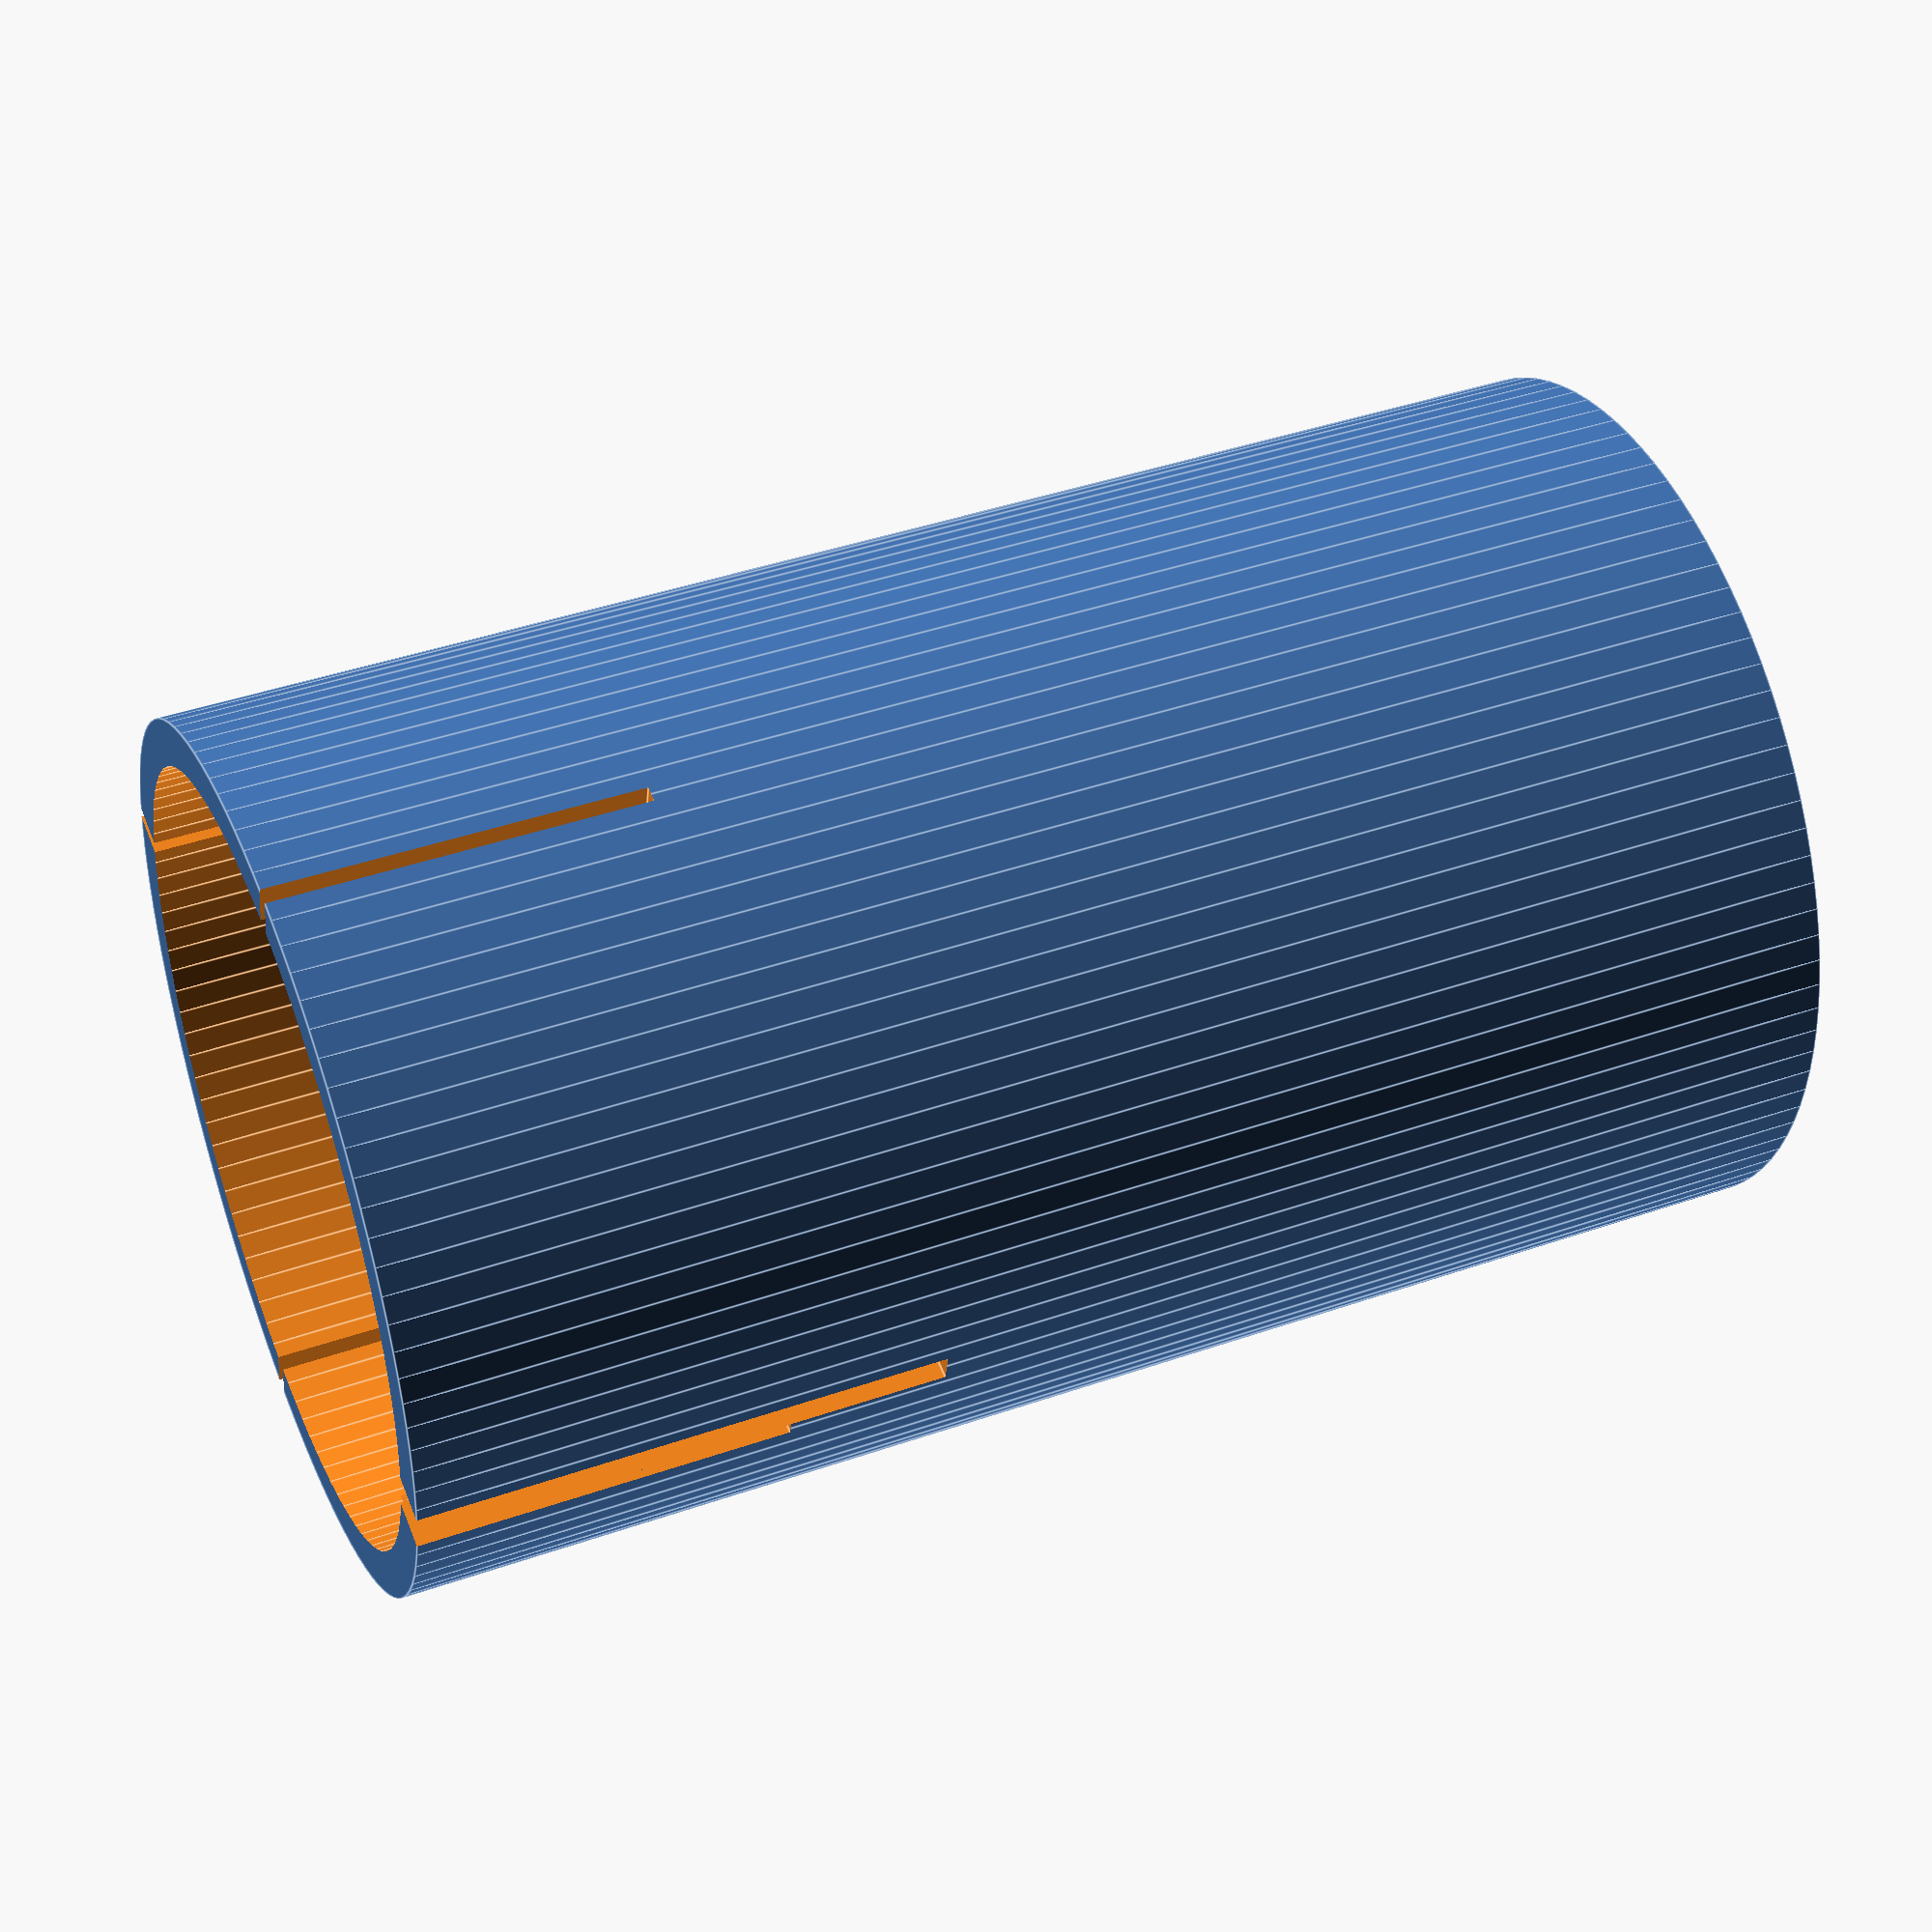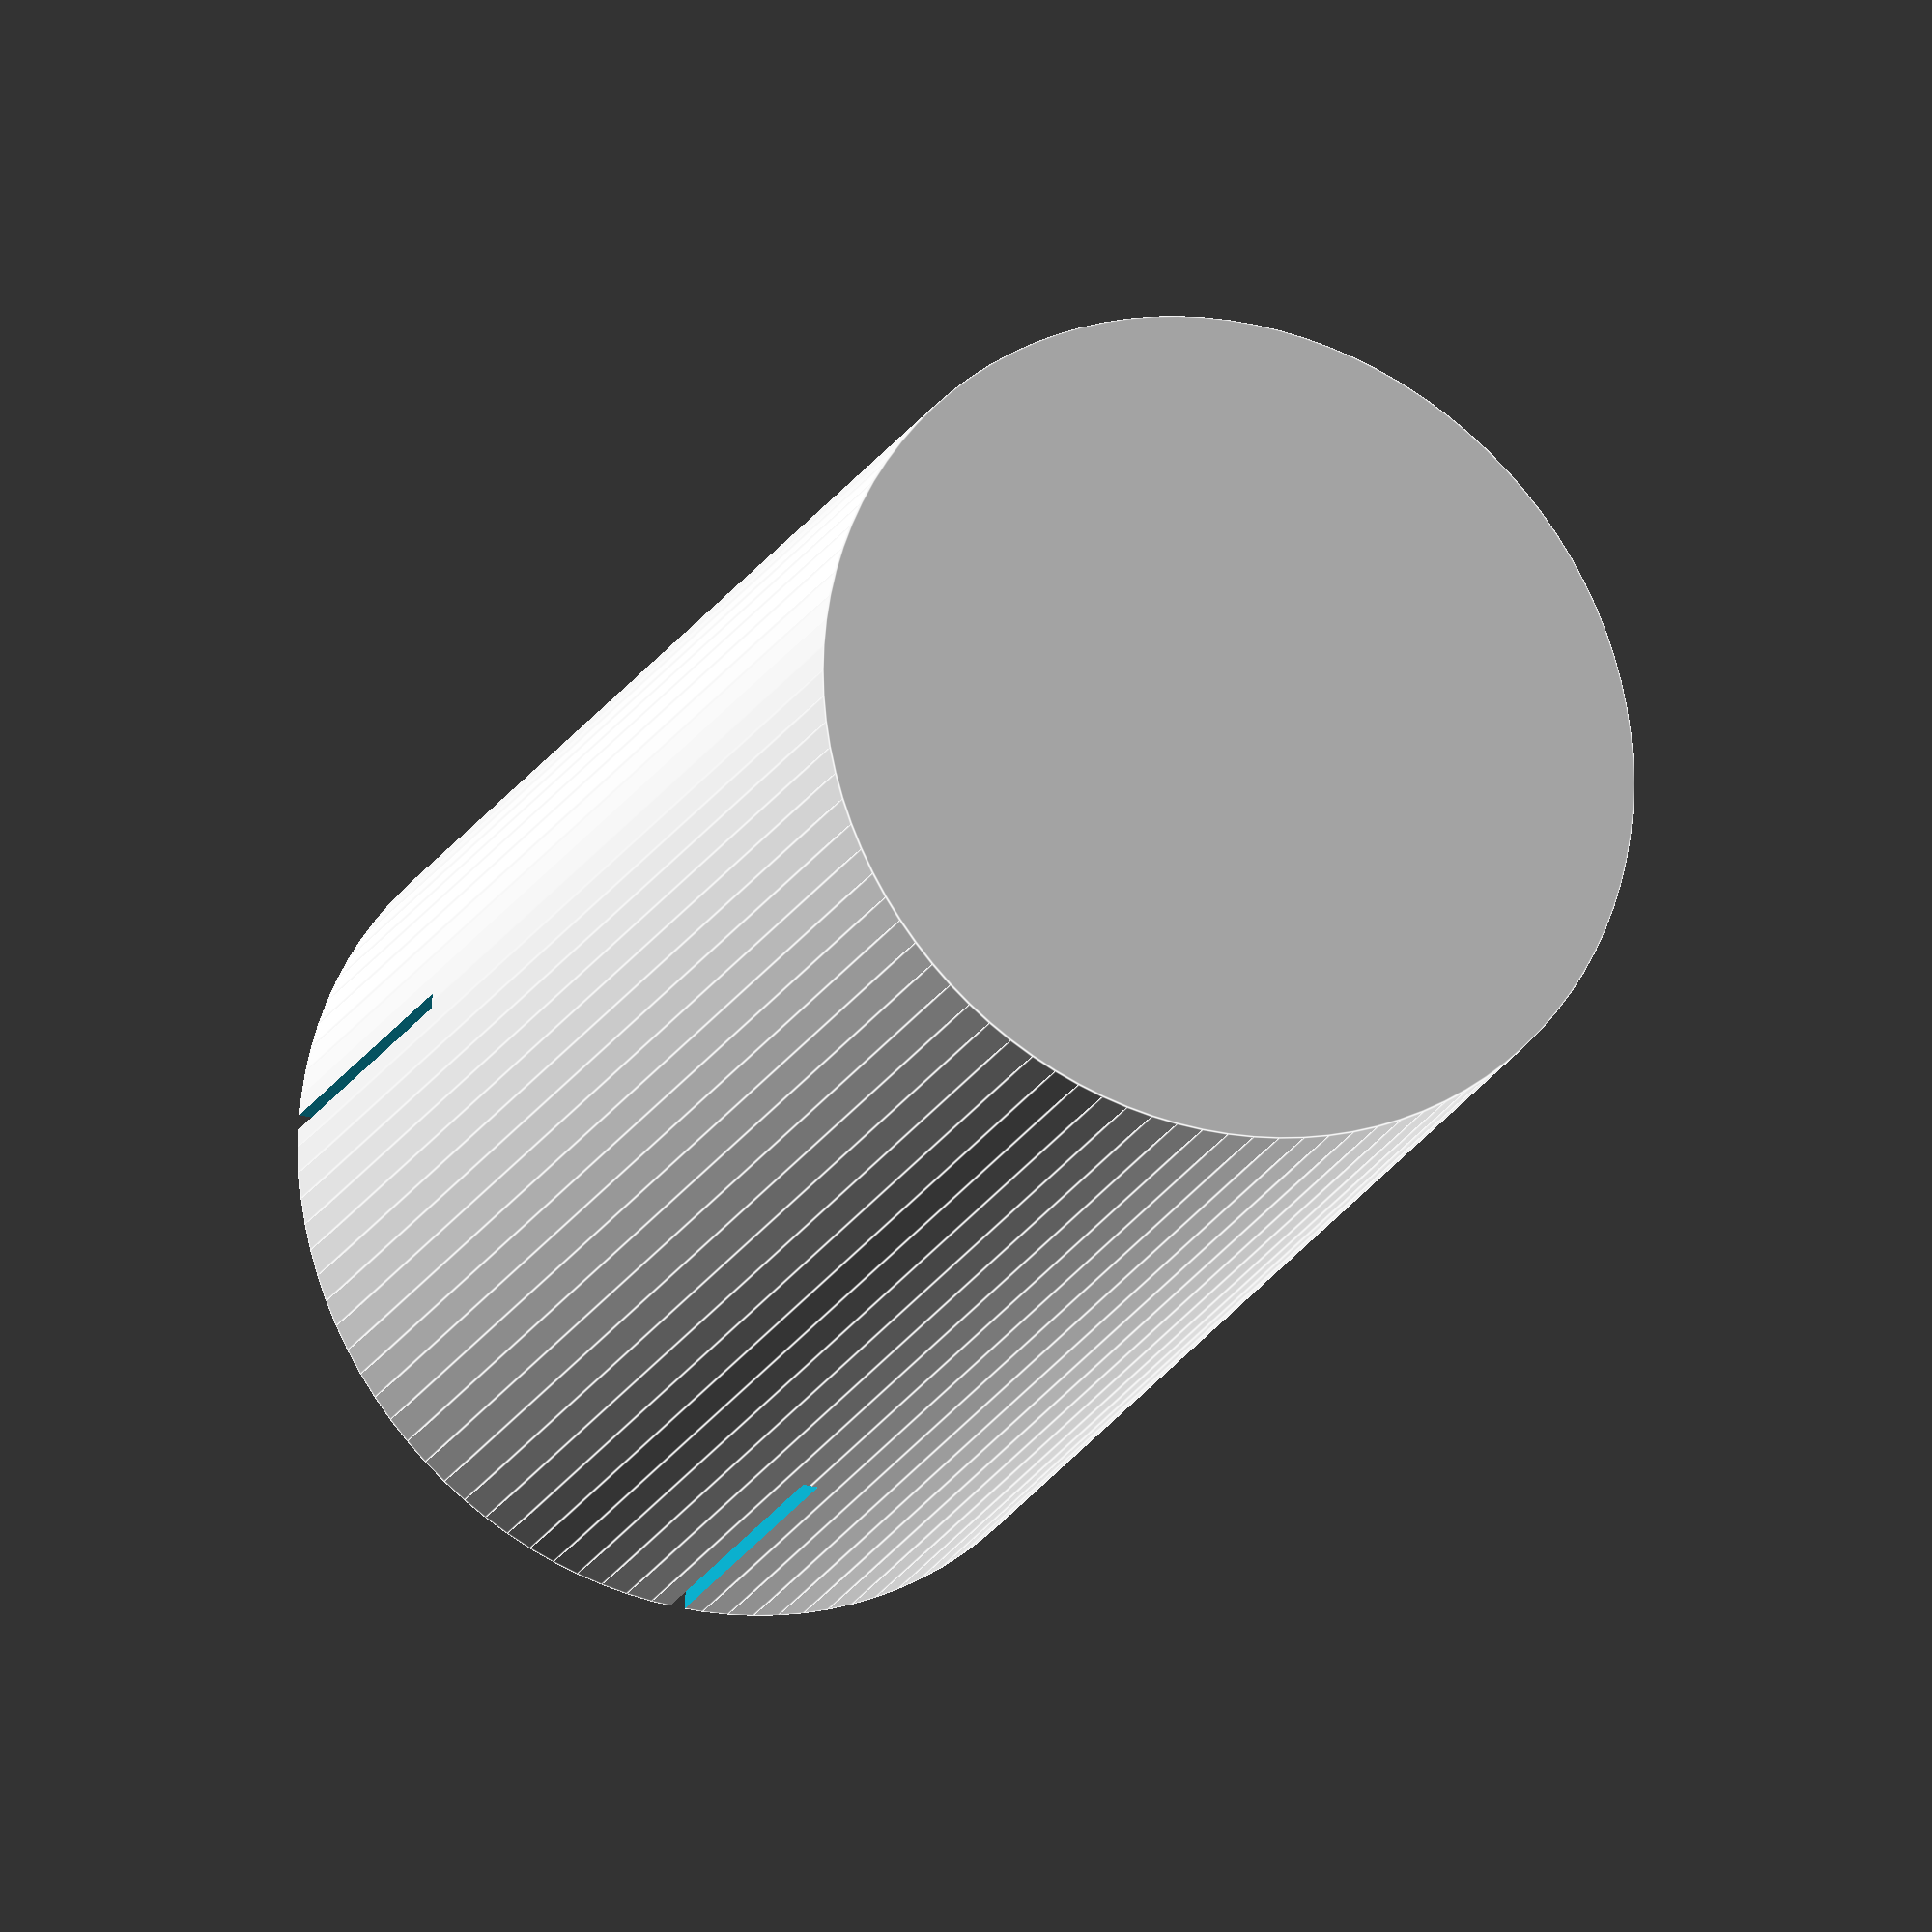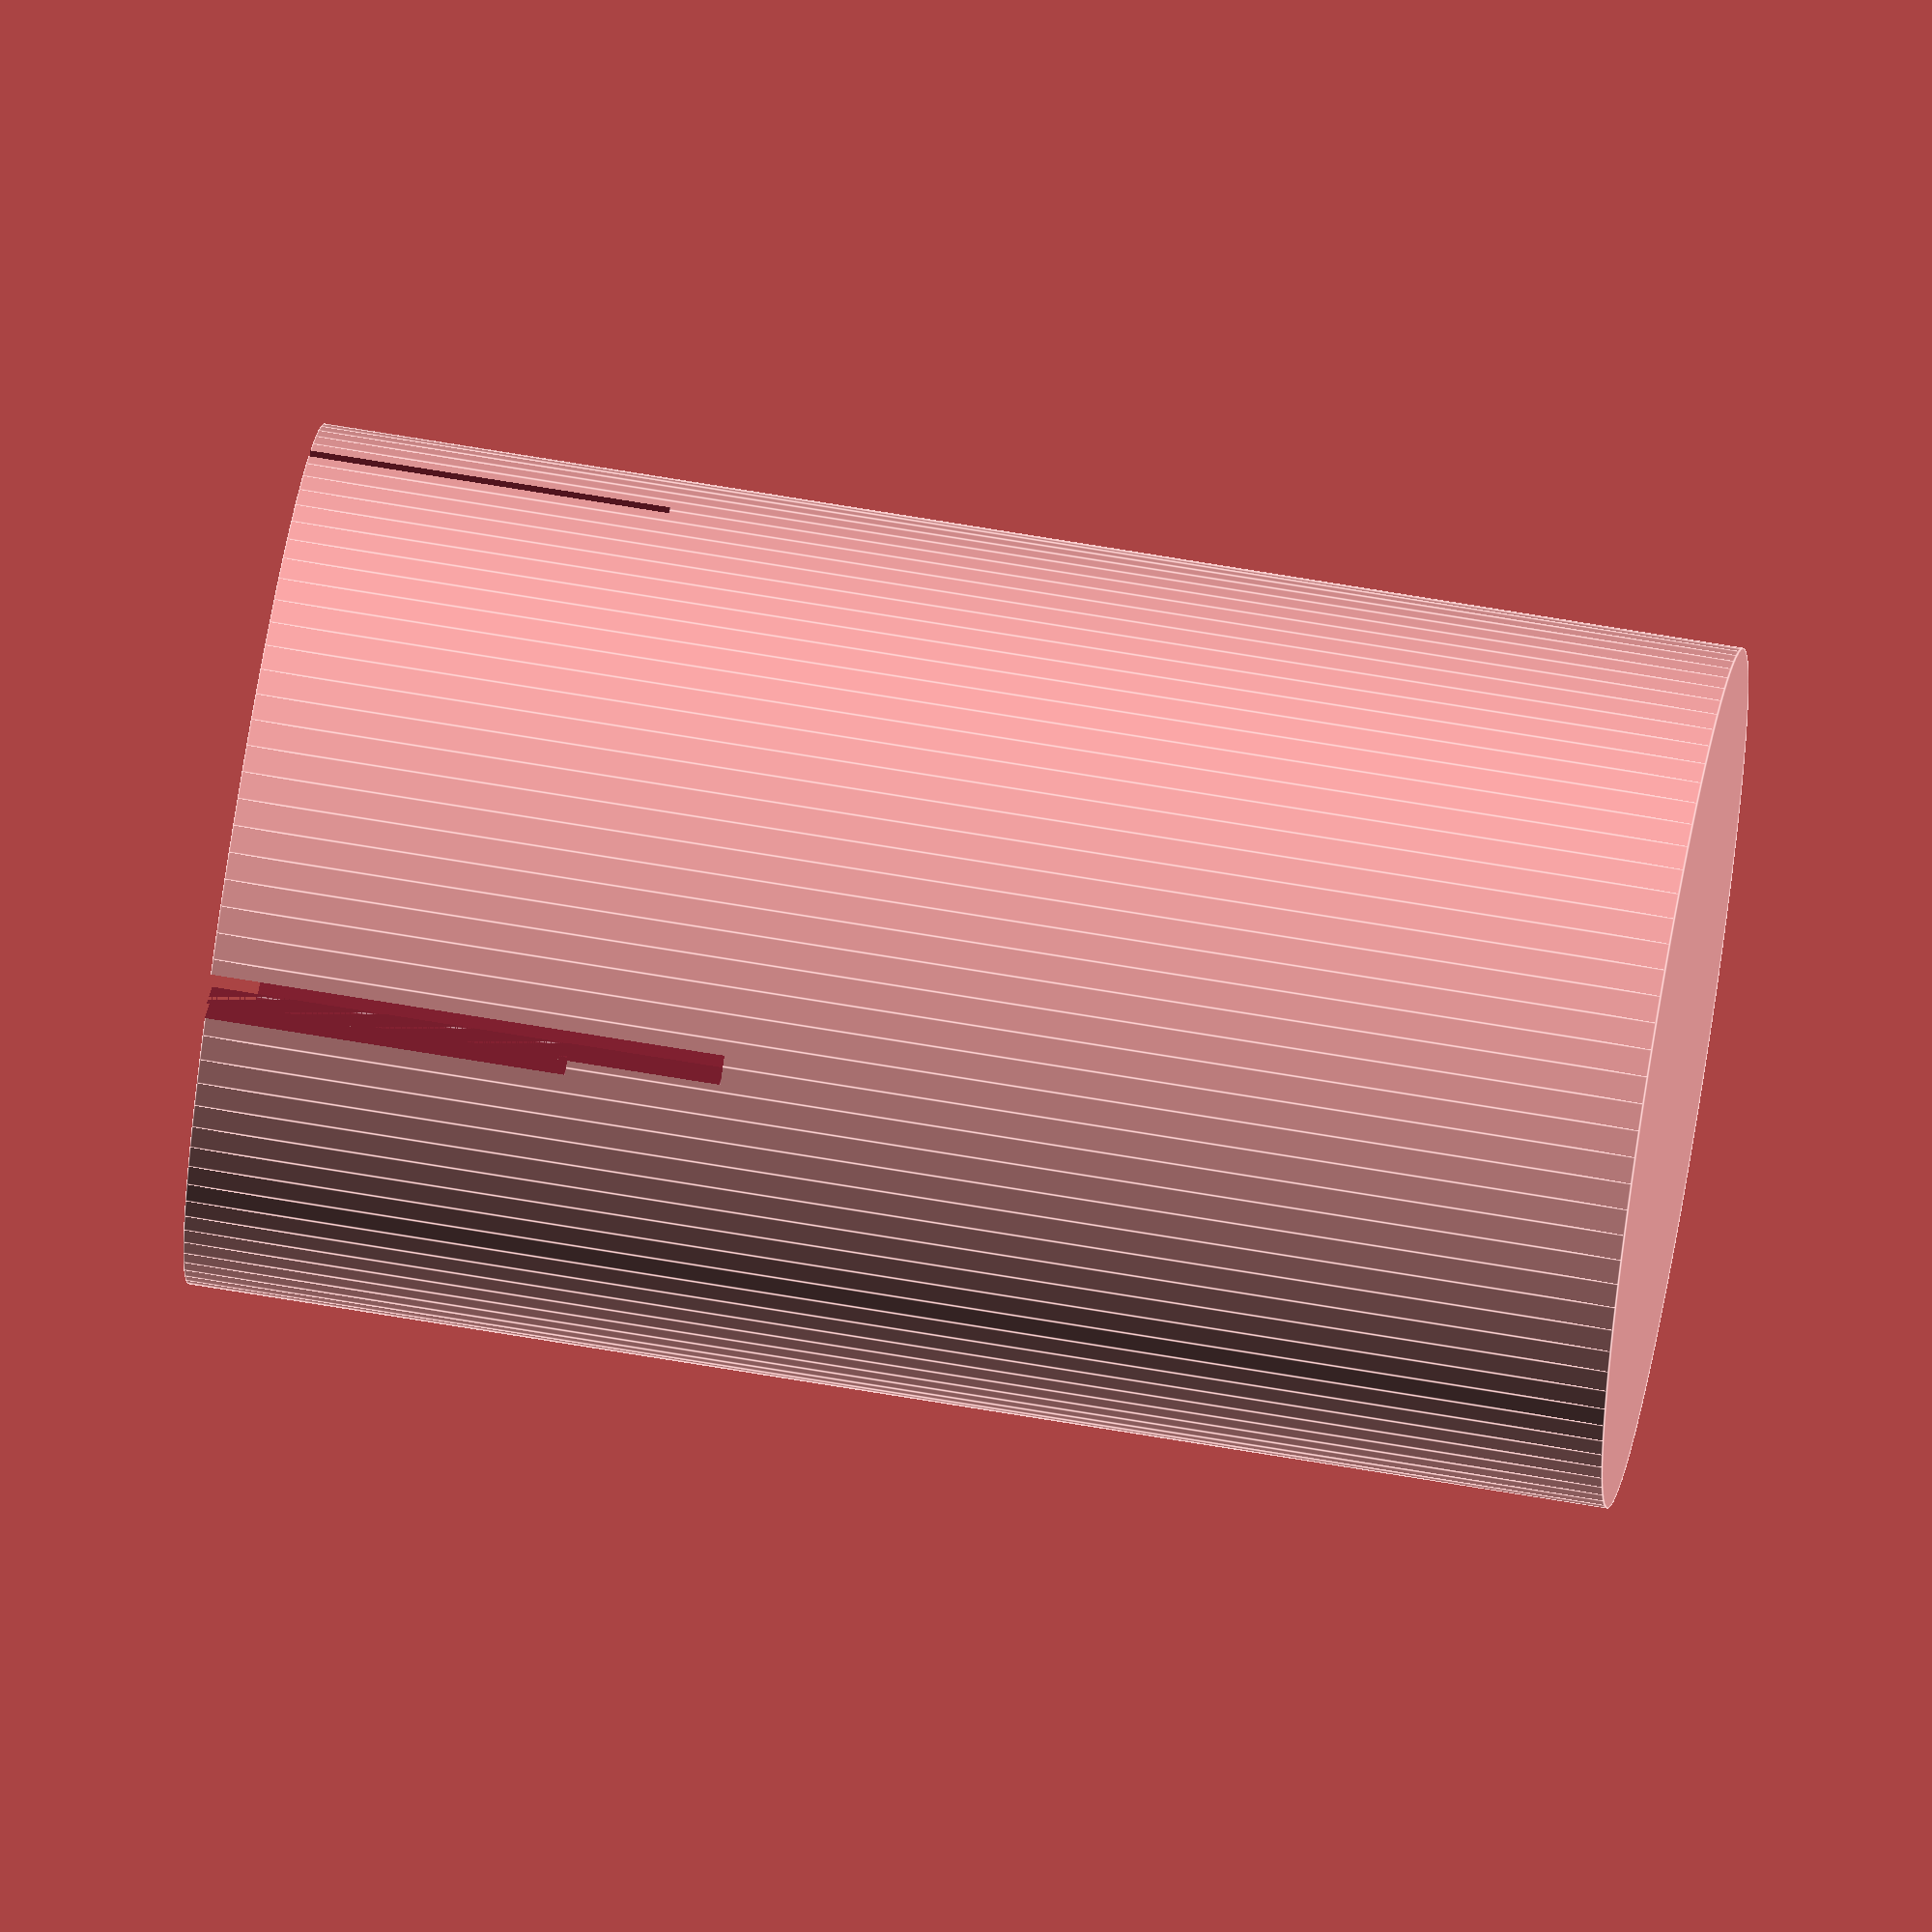
<openscad>
$fn = 100;

in_d = 100;
wall = 6;

thread_height = 173;
thread_length = 20;
spider_height = 135;

difference(){
    cylinder(d = in_d+2*wall, h=185);
    translate([0, 0, 3])
        cylinder(d = in_d, h= 185);
    
    translate([0, 0, 3+30+spider_height])
        cube([2, 150, 60], center = true);
    translate([0, 0, 3+30+spider_height])
        cube([150, 2, 60], center = true);
    translate([50, 3, 3+spider_height+20])
        cube([150, 4, 80], center = true);
    
}
</openscad>
<views>
elev=138.0 azim=194.3 roll=112.7 proj=p view=edges
elev=200.9 azim=356.3 roll=21.4 proj=o view=edges
elev=292.3 azim=314.0 roll=99.7 proj=o view=edges
</views>
